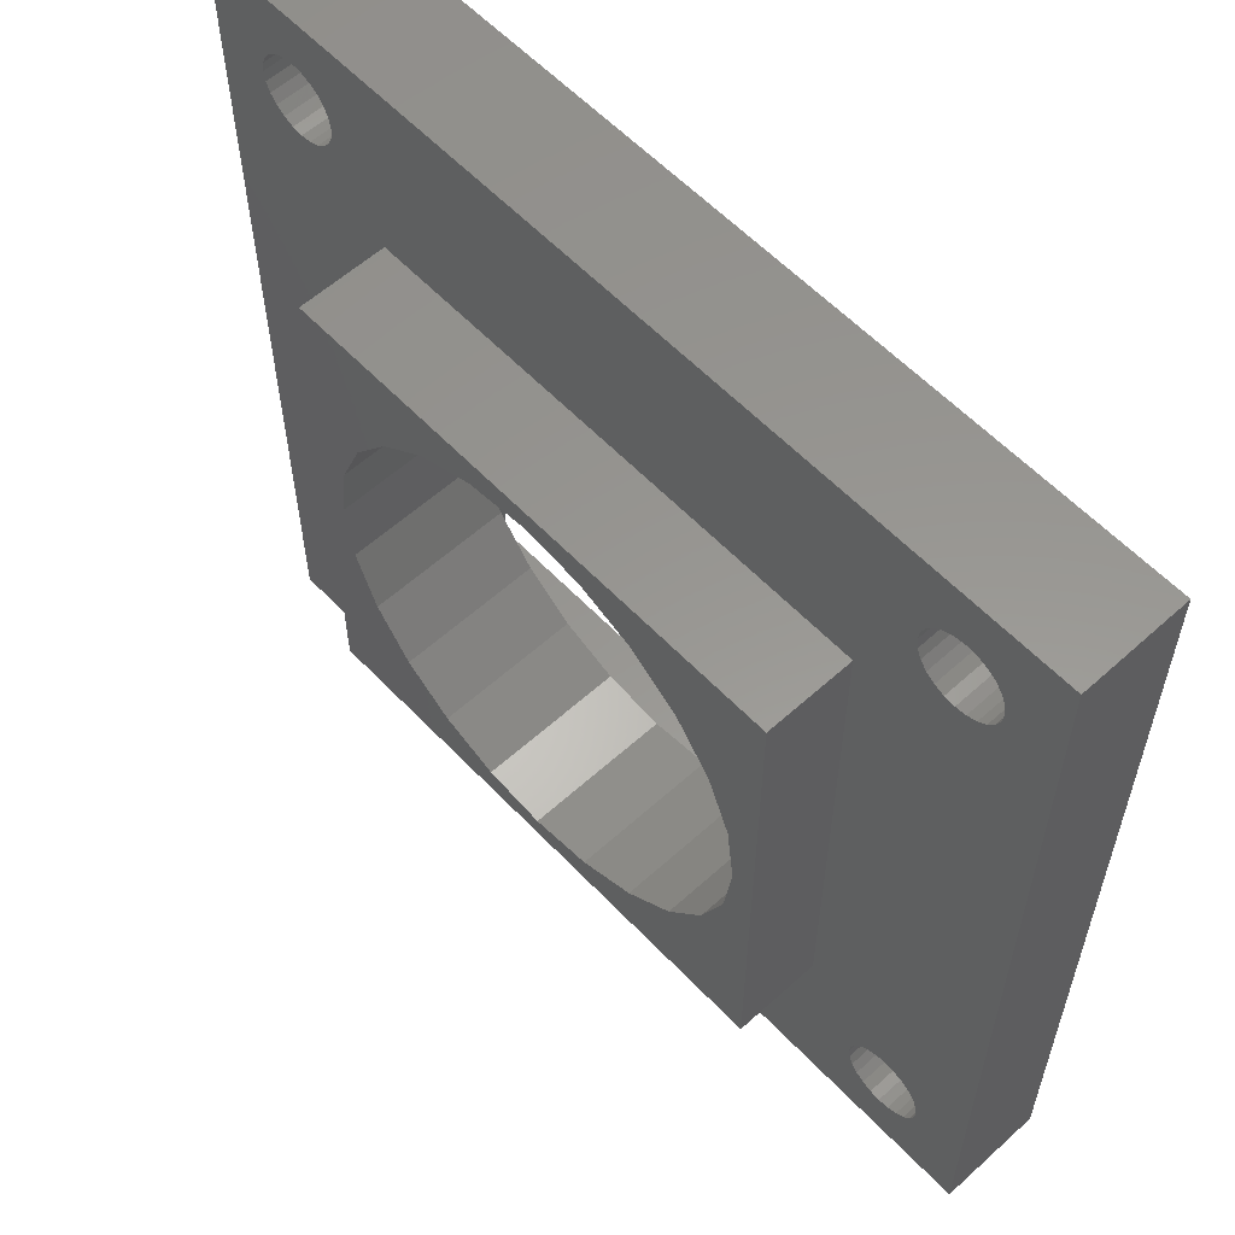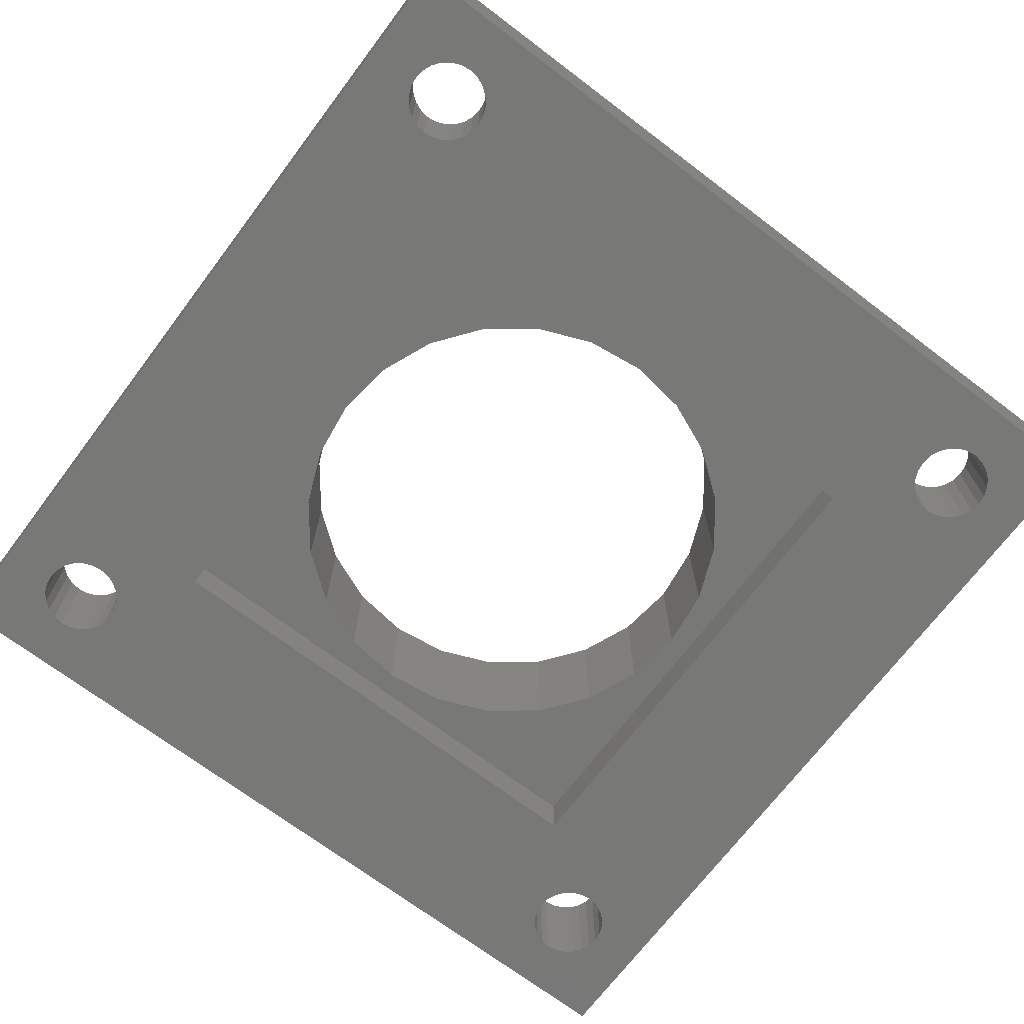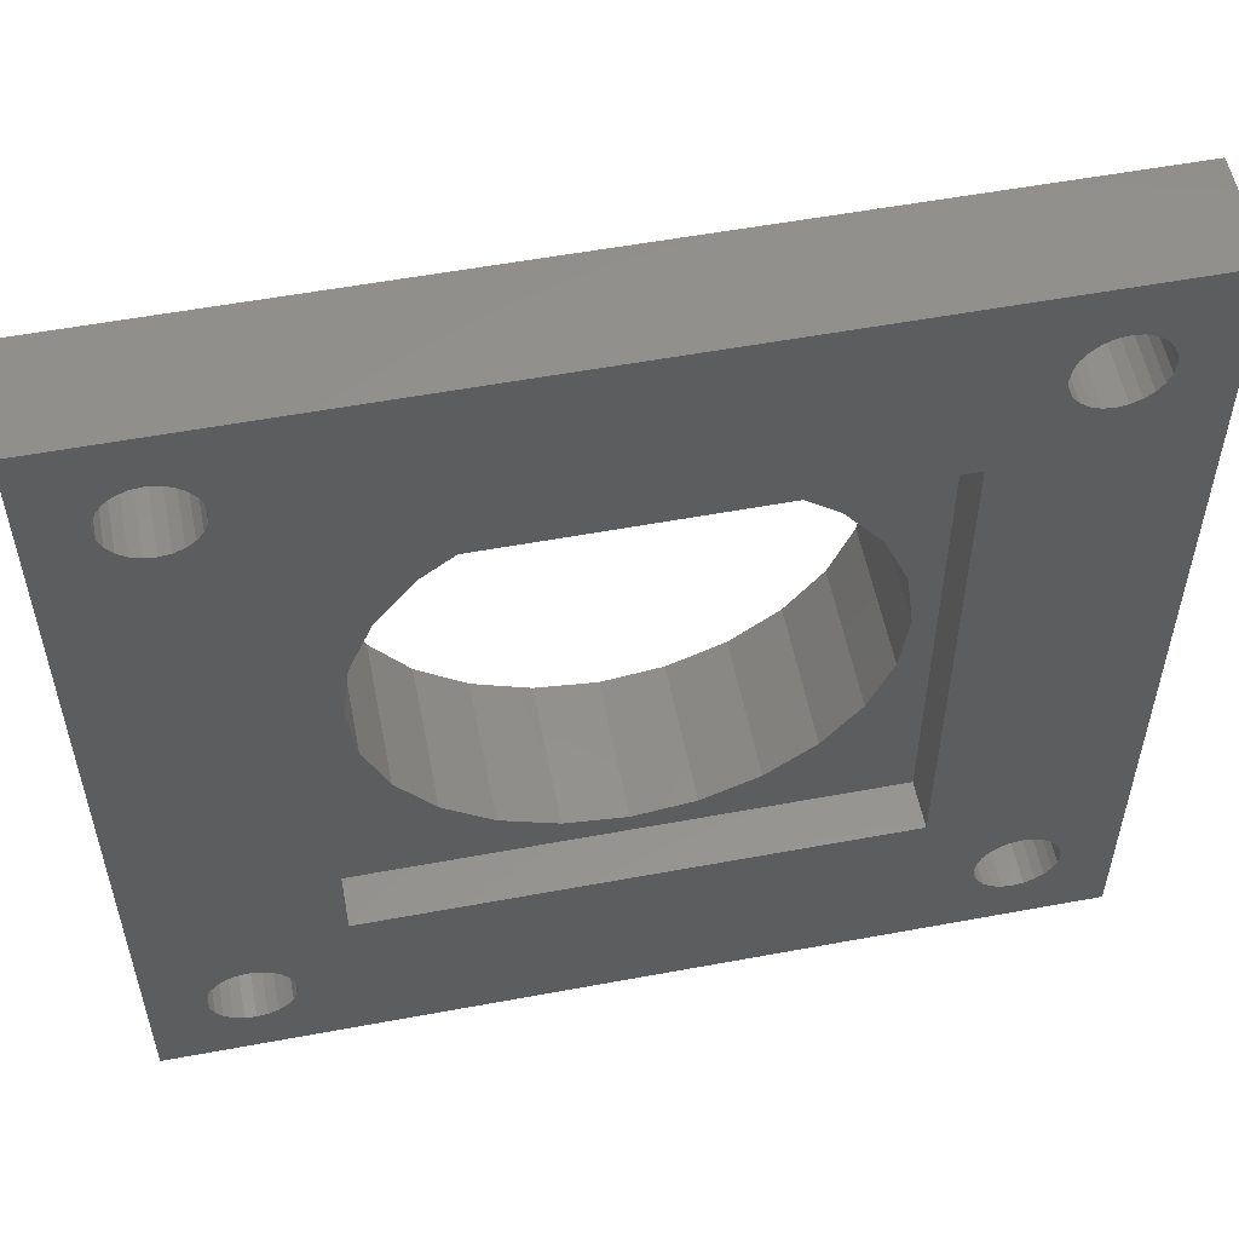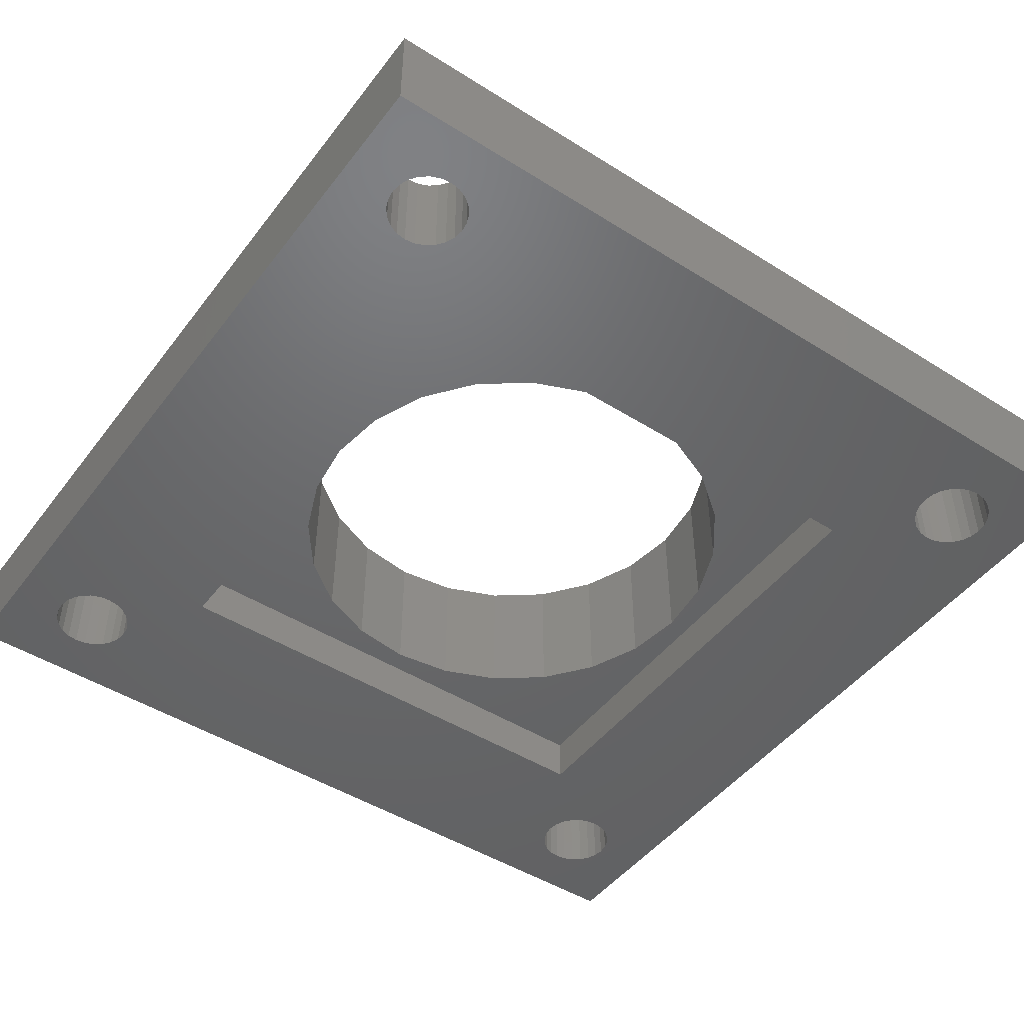
<metadata>
{"format":"stl","ext":"stl","renderer":"f3d","projection":"perspective","resolution":1024,"background":"white","views":[{"elev":58.4,"azim":47.0,"up":"+Y"},{"elev":-70.6,"azim":52.9,"up":"+Z"},{"elev":55.2,"azim":168.9,"up":"+Y"},{"elev":-47.4,"azim":144.6,"up":"+Z"}]}
</metadata>
<code>
# stl→obj: 284 verts, 588 faces
v -24 -13.9 0
v -20.86 -17.85 0
v -24 -24 0
v -20.51 -17.39 0
v -20.05 -17.04 0
v -13.9 -13.9 0
v -21.07 -18.38 0
v -21.15 -18.95 0
v -19.52 -16.82 0
v -18.95 -16.75 0
v -18.38 -16.82 0
v -17.85 -17.04 0
v -17.39 -17.39 0
v -17.04 -17.85 0
v -16.82 -18.38 0
v -16.75 -18.95 0
v -20.05 -20.86 0
v -13.9 -24 0
v -20.51 -20.51 0
v -20.86 -20.05 0
v -21.07 -19.52 0
v -19.52 -21.07 0
v -18.95 -21.15 0
v -18.38 -21.07 0
v -17.85 -20.86 0
v -17.39 -20.51 0
v -17.04 -20.05 0
v -16.82 -19.52 0
v -24 -13.9 5.7
v -24 -24 5.7
v -24 24 5.7
v -13.9 24 0
v -24 24 0
v -13.9 24 5.7
v 24 -13.9 0
v 24 -24 5.7
v 24 -24 0
v 24 -13.9 5.7
v 24 13.9 0
v 24 13.9 5.7
v 24 24 0
v 24 24 5.7
v 13.9 -24 0
v 13.9 -24 5.7
v -13.9 13.9 10.4
v -13.9 -13.9 5.7
v -13.9 -13.9 10.4
v -13.9 13.9 5.7
v 13.9 13.9 5.7
v 13.9 -13.9 10.4
v 13.9 -13.9 5.7
v 13.9 13.9 10.4
v -12.7 0 10.4
v -12.27 -3.287 10.4
v -11 -6.35 10.4
v -8.98 -8.98 10.4
v -11 6.35 10.4
v -8.98 8.98 10.4
v -12.27 3.287 10.4
v -11 -6.35 2.6
v -8.98 -8.98 2.6
v -12.27 -3.287 2.6
v -12.7 0 2.6
v -12.27 3.287 2.6
v -11 6.35 2.6
v -8.98 8.98 2.6
v -8.98 8.98 2.8
v -6.35 -11 10.4
v -3.287 -12.27 10.4
v 0 -12.7 10.4
v 3.287 -12.27 10.4
v 6.35 -11 10.4
v 8.98 -8.98 10.4
v 8.98 -8.98 2.6
v 6.35 -11 2.6
v 3.287 -12.27 2.6
v 0 -12.7 2.6
v -3.287 -12.27 2.6
v -6.35 -11 2.6
v 0 12.7 10.4
v -3.287 12.27 10.4
v -6.35 11 10.4
v 3.287 12.27 10.4
v 6.35 11 10.4
v 8.98 8.98 10.4
v -6.35 11 2.6
v -3.287 12.27 2.6
v 0 12.7 2.6
v 3.287 12.27 2.6
v 6.35 11 2.6
v 8.98 8.98 2.8
v 8.98 8.98 2.6
v 11 -6.35 10.4
v 12.27 -3.287 10.4
v 12.7 0 10.4
v 11 6.35 10.4
v 12.27 3.287 10.4
v 11 6.35 2.6
v 12.27 3.287 2.6
v 12.7 0 2.6
v 12.27 -3.287 2.6
v 11 -6.35 2.6
v -13.9 -24 5.7
v -20.05 -20.86 5.7
v -20.51 -20.51 5.7
v -19.52 -21.07 5.7
v -18.95 -21.15 5.7
v -18.38 -21.07 5.7
v -17.85 -20.86 5.7
v -17.39 -20.51 5.7
v -20.86 -20.05 5.7
v -21.07 -19.52 5.7
v -21.15 -18.95 5.7
v -20.86 -17.85 5.7
v -20.51 -17.39 5.7
v -21.07 -18.38 5.7
v -24 13.9 5.7
v 17.04 -20.05 5.7
v 17.39 -20.51 5.7
v 16.82 -19.52 5.7
v 16.75 -18.95 5.7
v 17.04 -17.85 5.7
v 17.39 -17.39 5.7
v 16.82 -18.38 5.7
v 20.86 -20.05 5.7
v 20.51 -20.51 5.7
v 21.07 -19.52 5.7
v 21.15 -18.95 5.7
v 20.86 -17.85 5.7
v 20.51 -17.39 5.7
v 21.07 -18.38 5.7
v 17.85 17.04 5.7
v 17.39 17.39 5.7
v 18.38 16.82 5.7
v 18.95 16.75 5.7
v 19.52 16.82 5.7
v 20.05 17.04 5.7
v 20.51 17.39 5.7
v 16.82 18.38 5.7
v 16.75 18.95 5.7
v 17.04 17.85 5.7
v 13.9 24 5.7
v 17.04 20.05 5.7
v 17.39 20.51 5.7
v 16.82 19.52 5.7
v 13.9 13.9 2.8
v -13.9 13.9 2.8
v -20.86 17.85 5.7
v -20.51 17.39 5.7
v -21.07 18.38 5.7
v -21.15 18.95 5.7
v -20.86 20.05 5.7
v -20.51 20.51 5.7
v -21.07 19.52 5.7
v -20.05 20.86 5.7
v -19.52 21.07 5.7
v -18.95 21.15 5.7
v -18.38 21.07 5.7
v -17.85 20.86 5.7
v -17.39 20.51 5.7
v -24 13.9 0
v 13.9 24 0
v 13.9 13.9 2.6
v -13.9 13.9 0
v 13.9 13.9 0
v -13.9 13.9 2.6
v 13.9 -13.9 0
v 13.9 -13.9 2.6
v -13.9 -13.9 2.6
v 17.85 -20.86 5.7
v 18.38 -21.07 5.7
v 18.95 -21.15 5.7
v 19.52 -21.07 5.7
v 20.05 -20.86 5.7
v 17.85 -17.04 5.7
v 18.38 -16.82 5.7
v 18.95 -16.75 5.7
v 19.52 -16.82 5.7
v 20.05 -17.04 5.7
v 20.86 17.85 5.7
v 21.07 18.38 5.7
v 21.15 18.95 5.7
v 20.86 20.05 5.7
v 20.51 20.51 5.7
v 21.07 19.52 5.7
v 17.85 20.86 5.7
v 18.38 21.07 5.7
v 18.95 21.15 5.7
v 19.52 21.07 5.7
v 20.05 20.86 5.7
v -17.04 17.85 5.7
v -17.39 17.39 5.7
v -16.82 18.38 5.7
v -16.75 18.95 5.7
v -17.04 20.05 5.7
v -16.82 19.52 5.7
v -20.05 17.04 5.7
v -19.52 16.82 5.7
v -18.95 16.75 5.7
v -18.38 16.82 5.7
v -17.85 17.04 5.7
v -20.05 -17.04 5.7
v -19.52 -16.82 5.7
v -18.95 -16.75 5.7
v -18.38 -16.82 5.7
v -17.85 -17.04 5.7
v -17.39 -17.39 5.7
v -17.04 -20.05 5.7
v -16.82 -19.52 5.7
v -16.75 -18.95 5.7
v -17.04 -17.85 5.7
v -16.82 -18.38 5.7
v 20.86 -17.85 0
v 20.51 -17.39 0
v 20.05 -17.04 0
v 19.52 -16.82 0
v 18.95 -16.75 0
v 18.38 -16.82 0
v 17.85 -17.04 0
v 17.39 -17.39 0
v 17.04 -17.85 0
v 16.82 -18.38 0
v 16.75 -18.95 0
v 16.82 -19.52 0
v 17.04 -20.05 0
v 17.39 -20.51 0
v 17.85 -20.86 0
v 18.38 -21.07 0
v 18.95 -21.15 0
v 19.52 -21.07 0
v 20.05 -20.86 0
v 20.51 -20.51 0
v 20.86 -20.05 0
v 21.07 -19.52 0
v 21.15 -18.95 0
v 21.07 -18.38 0
v 20.51 17.39 0
v 20.05 17.04 0
v 20.86 17.85 0
v 21.07 18.38 0
v 21.15 18.95 0
v 21.07 19.52 0
v 20.86 20.05 0
v 20.51 20.51 0
v 20.05 20.86 0
v 19.52 21.07 0
v 18.95 21.15 0
v 18.38 21.07 0
v 17.85 20.86 0
v 17.39 20.51 0
v 17.04 20.05 0
v 16.82 19.52 0
v 16.75 18.95 0
v 16.82 18.38 0
v 17.04 17.85 0
v 17.39 17.39 0
v 17.85 17.04 0
v 18.38 16.82 0
v 18.95 16.75 0
v 19.52 16.82 0
v -17.04 20.05 0
v -17.39 20.51 0
v -17.85 20.86 0
v -18.38 21.07 0
v -18.95 21.15 0
v -19.52 21.07 0
v -20.05 20.86 0
v -20.51 20.51 0
v -20.86 20.05 0
v -21.07 19.52 0
v -21.15 18.95 0
v -21.07 18.38 0
v -20.86 17.85 0
v -20.51 17.39 0
v -20.05 17.04 0
v -19.52 16.82 0
v -18.95 16.75 0
v -18.38 16.82 0
v -17.85 17.04 0
v -17.39 17.39 0
v -17.04 17.85 0
v -16.82 18.38 0
v -16.75 18.95 0
v -16.82 19.52 0
f 1 2 3
f 2 1 4
f 4 1 5
f 5 1 6
f 3 2 7
f 3 7 8
f 5 6 9
f 9 6 10
f 10 6 11
f 11 6 12
f 12 6 13
f 13 6 14
f 14 6 15
f 15 6 16
f 3 17 18
f 17 3 19
f 19 3 20
f 20 3 21
f 21 3 8
f 18 17 22
f 18 22 23
f 18 23 24
f 18 24 25
f 18 25 26
f 18 26 27
f 18 27 28
f 18 28 16
f 18 16 6
f 29 3 30
f 3 29 1
f 31 32 33
f 32 31 34
f 35 36 37
f 36 35 38
f 38 35 39
f 38 39 40
f 40 39 41
f 40 41 42
f 36 43 37
f 43 36 44
f 45 46 47
f 46 45 48
f 49 50 51
f 50 49 52
f 48 52 49
f 52 48 45
f 47 53 45
f 53 47 54
f 54 47 55
f 55 47 56
f 45 57 58
f 57 45 59
f 59 45 53
f 60 56 61
f 56 60 55
f 62 55 60
f 55 62 54
f 63 54 62
f 54 63 53
f 64 53 63
f 53 64 59
f 65 59 64
f 59 65 57
f 66 57 65
f 57 66 58
f 58 66 67
f 47 68 56
f 68 47 69
f 69 47 70
f 70 47 50
f 70 50 71
f 71 50 72
f 72 50 73
f 72 74 75
f 74 72 73
f 71 75 76
f 75 71 72
f 70 76 77
f 76 70 71
f 69 77 78
f 77 69 70
f 68 78 79
f 78 68 69
f 61 68 79
f 68 61 56
f 45 80 52
f 80 45 81
f 81 45 82
f 82 45 58
f 52 80 83
f 52 83 84
f 52 84 85
f 86 67 66
f 67 86 82
f 67 82 58
f 81 86 87
f 86 81 82
f 80 87 88
f 87 80 81
f 83 88 89
f 88 83 80
f 84 89 90
f 89 84 83
f 91 90 92
f 90 91 84
f 84 91 85
f 50 93 73
f 93 50 94
f 94 50 95
f 96 52 85
f 52 96 97
f 52 97 95
f 52 95 50
f 85 98 96
f 98 85 92
f 92 85 91
f 96 99 97
f 99 96 98
f 97 100 95
f 100 97 99
f 95 101 94
f 101 95 100
f 94 102 93
f 102 94 101
f 93 74 73
f 74 93 102
f 44 46 103
f 46 44 51
f 50 46 51
f 46 50 47
f 30 104 105
f 104 30 103
f 104 103 106
f 106 103 107
f 107 103 108
f 108 103 109
f 109 103 110
f 30 111 29
f 111 30 105
f 29 111 112
f 29 112 113
f 29 114 115
f 114 29 116
f 116 29 113
f 46 117 29
f 117 46 48
f 44 118 51
f 118 44 119
f 51 118 120
f 51 120 121
f 51 122 123
f 122 51 124
f 124 51 121
f 36 125 126
f 125 36 127
f 127 36 128
f 129 38 130
f 38 129 131
f 38 131 128
f 38 128 36
f 38 49 51
f 49 38 40
f 49 132 133
f 132 49 40
f 132 40 134
f 134 40 135
f 135 40 136
f 136 40 137
f 137 40 138
f 49 139 140
f 139 49 141
f 141 49 133
f 142 143 144
f 143 142 49
f 143 49 145
f 145 49 140
f 49 34 48
f 34 49 142
f 48 146 147
f 146 48 49
f 117 148 31
f 148 117 149
f 31 148 150
f 31 150 151
f 31 152 153
f 152 31 154
f 154 31 151
f 31 155 34
f 155 31 153
f 34 155 156
f 34 156 157
f 34 157 158
f 34 158 159
f 34 159 160
f 31 161 117
f 161 31 33
f 34 162 32
f 162 34 41
f 41 34 142
f 42 41 142
f 29 161 1
f 161 29 117
f 44 18 43
f 18 44 3
f 3 44 30
f 30 44 103
f 163 164 165
f 164 163 166
f 163 167 168
f 167 163 165
f 169 167 6
f 167 169 168
f 164 169 6
f 169 164 166
f 146 85 91
f 85 146 52
f 52 146 49
f 166 64 63
f 64 166 65
f 65 166 66
f 66 166 86
f 86 166 87
f 87 166 88
f 88 166 163
f 88 163 89
f 89 163 90
f 90 163 92
f 92 163 98
f 98 163 99
f 99 163 100
f 169 77 168
f 77 169 78
f 78 169 79
f 79 169 61
f 61 169 60
f 60 169 62
f 62 169 63
f 63 169 166
f 168 77 76
f 168 76 75
f 168 75 74
f 168 74 102
f 168 102 101
f 168 101 100
f 168 100 163
f 45 67 58
f 67 45 147
f 147 45 48
f 44 170 119
f 170 44 36
f 170 36 171
f 171 36 172
f 172 36 173
f 173 36 174
f 174 36 126
f 51 175 38
f 175 51 123
f 38 175 176
f 38 176 177
f 38 177 178
f 38 178 179
f 38 179 130
f 40 180 138
f 180 40 181
f 181 40 182
f 183 42 184
f 42 183 185
f 42 185 182
f 42 182 40
f 142 186 42
f 186 142 144
f 42 186 187
f 42 187 188
f 42 188 189
f 42 189 190
f 42 190 184
f 48 191 192
f 191 48 193
f 193 48 194
f 195 34 160
f 34 195 196
f 34 196 194
f 34 194 48
f 117 197 149
f 197 117 48
f 197 48 198
f 198 48 199
f 199 48 200
f 200 48 201
f 201 48 192
f 29 202 46
f 202 29 115
f 46 202 203
f 46 203 204
f 46 204 205
f 46 205 206
f 46 206 207
f 103 208 110
f 208 103 209
f 209 103 210
f 211 46 207
f 46 211 212
f 46 212 210
f 46 210 103
f 202 4 5
f 4 202 115
f 4 114 2
f 114 4 115
f 2 116 7
f 116 2 114
f 7 113 8
f 113 7 116
f 8 112 21
f 112 8 113
f 21 111 20
f 111 21 112
f 20 105 19
f 105 20 111
f 105 17 19
f 17 105 104
f 104 22 17
f 22 104 106
f 106 23 22
f 23 106 107
f 107 24 23
f 24 107 108
f 108 25 24
f 25 108 109
f 109 26 25
f 26 109 110
f 208 26 110
f 26 208 27
f 209 27 208
f 27 209 28
f 210 28 209
f 28 210 16
f 212 16 210
f 16 212 15
f 211 15 212
f 15 211 14
f 207 14 211
f 14 207 13
f 207 12 13
f 12 207 206
f 206 11 12
f 11 206 205
f 205 10 11
f 10 205 204
f 204 9 10
f 9 204 203
f 203 5 9
f 5 203 202
f 130 213 129
f 213 130 214
f 130 215 214
f 215 130 179
f 179 216 215
f 216 179 178
f 178 217 216
f 217 178 177
f 177 218 217
f 218 177 176
f 176 219 218
f 219 176 175
f 175 220 219
f 220 175 123
f 220 122 221
f 122 220 123
f 221 124 222
f 124 221 122
f 222 121 223
f 121 222 124
f 223 120 224
f 120 223 121
f 224 118 225
f 118 224 120
f 225 119 226
f 119 225 118
f 119 227 226
f 227 119 170
f 170 228 227
f 228 170 171
f 171 229 228
f 229 171 172
f 172 230 229
f 230 172 173
f 173 231 230
f 231 173 174
f 174 232 231
f 232 174 126
f 125 232 126
f 232 125 233
f 127 233 125
f 233 127 234
f 128 234 127
f 234 128 235
f 131 235 128
f 235 131 236
f 129 236 131
f 236 129 213
f 137 237 238
f 237 137 138
f 180 237 138
f 237 180 239
f 181 239 180
f 239 181 240
f 182 240 181
f 240 182 241
f 185 241 182
f 241 185 242
f 183 242 185
f 242 183 243
f 184 243 183
f 243 184 244
f 184 245 244
f 245 184 190
f 190 246 245
f 246 190 189
f 189 247 246
f 247 189 188
f 188 248 247
f 248 188 187
f 187 249 248
f 249 187 186
f 186 250 249
f 250 186 144
f 250 143 251
f 143 250 144
f 251 145 252
f 145 251 143
f 252 140 253
f 140 252 145
f 253 139 254
f 139 253 140
f 254 141 255
f 141 254 139
f 255 133 256
f 133 255 141
f 133 257 256
f 257 133 132
f 132 258 257
f 258 132 134
f 134 259 258
f 259 134 135
f 135 260 259
f 260 135 136
f 136 238 260
f 238 136 137
f 160 261 195
f 261 160 262
f 262 159 263
f 159 262 160
f 159 264 263
f 264 159 158
f 158 265 264
f 265 158 157
f 157 266 265
f 266 157 156
f 156 267 266
f 267 156 155
f 155 268 267
f 268 155 153
f 268 152 269
f 152 268 153
f 269 154 270
f 154 269 152
f 270 151 271
f 151 270 154
f 271 150 272
f 150 271 151
f 272 148 273
f 148 272 150
f 273 149 274
f 149 273 148
f 149 275 274
f 275 149 197
f 197 276 275
f 276 197 198
f 198 277 276
f 277 198 199
f 199 278 277
f 278 199 200
f 200 279 278
f 279 200 201
f 201 280 279
f 280 201 192
f 191 280 192
f 280 191 281
f 193 281 191
f 281 193 282
f 194 282 193
f 282 194 283
f 196 283 194
f 283 196 284
f 195 284 196
f 284 195 261
f 167 18 6
f 18 167 43
f 167 221 43
f 221 167 220
f 220 167 219
f 219 167 35
f 43 221 222
f 43 222 223
f 219 35 218
f 218 35 217
f 217 35 216
f 216 35 215
f 215 35 214
f 214 35 213
f 213 35 236
f 236 35 235
f 43 227 37
f 227 43 226
f 226 43 225
f 225 43 224
f 224 43 223
f 37 227 228
f 37 228 229
f 37 229 230
f 37 230 231
f 37 231 232
f 37 232 233
f 37 233 234
f 37 234 235
f 37 235 35
f 39 167 165
f 167 39 35
f 162 252 253
f 252 162 251
f 251 162 250
f 250 162 249
f 249 162 41
f 249 41 248
f 248 41 247
f 247 41 246
f 246 41 245
f 245 41 244
f 244 41 243
f 243 41 242
f 242 41 241
f 165 257 39
f 257 165 256
f 256 165 255
f 255 165 162
f 255 162 254
f 254 162 253
f 39 257 258
f 39 258 259
f 39 259 260
f 39 260 238
f 39 238 237
f 39 237 239
f 39 239 240
f 39 240 241
f 39 241 41
f 162 164 32
f 164 162 165
f 33 269 161
f 269 33 268
f 268 33 267
f 267 33 32
f 161 269 270
f 161 270 271
f 267 32 266
f 266 32 265
f 265 32 264
f 264 32 263
f 263 32 262
f 262 32 261
f 261 32 284
f 284 32 283
f 161 275 164
f 275 161 274
f 274 161 273
f 273 161 272
f 272 161 271
f 164 275 276
f 164 276 277
f 164 277 278
f 164 278 279
f 164 279 280
f 164 280 281
f 164 281 282
f 164 282 283
f 164 283 32
f 164 1 161
f 1 164 6

</code>
